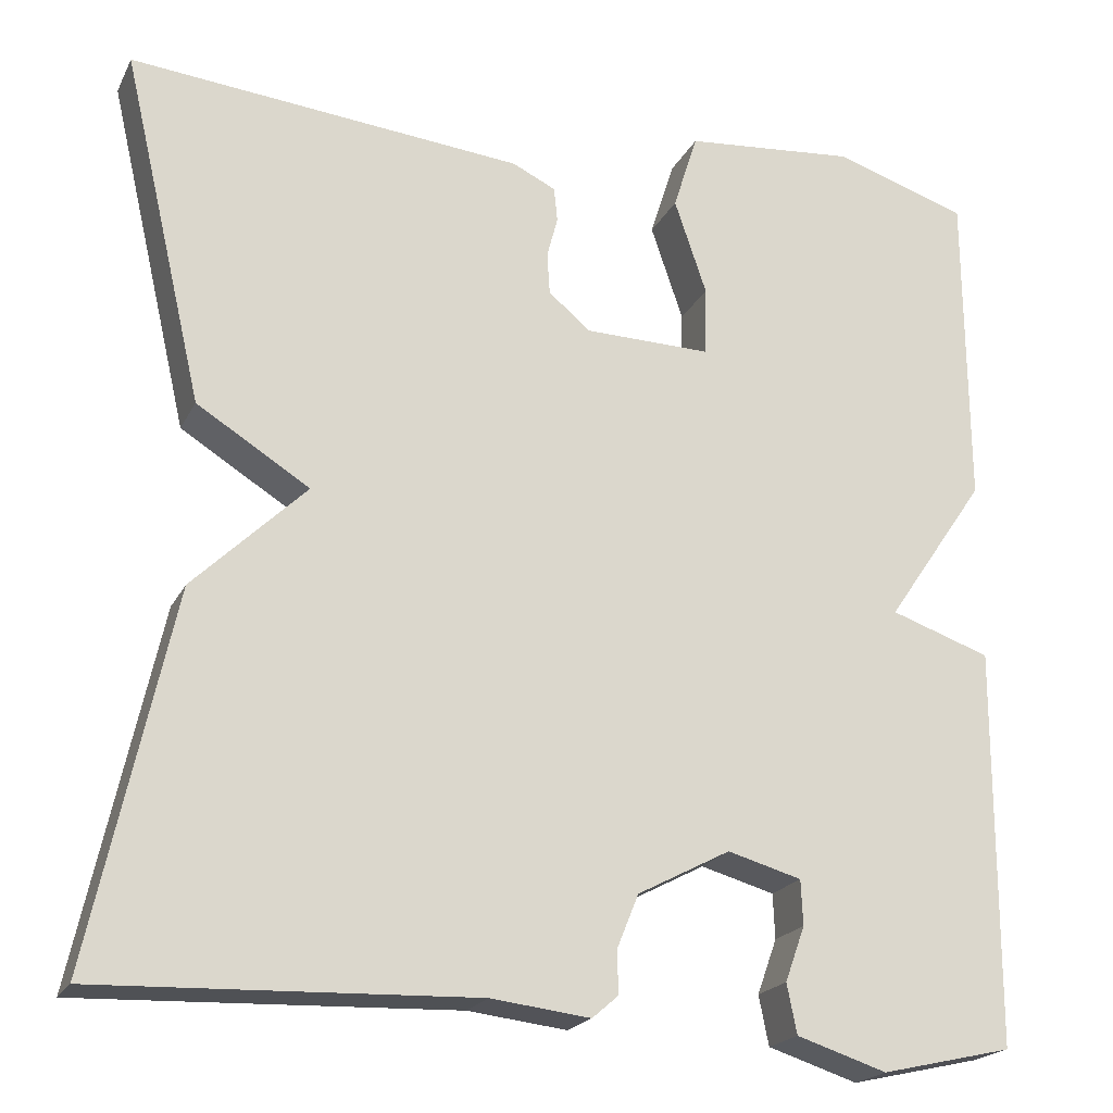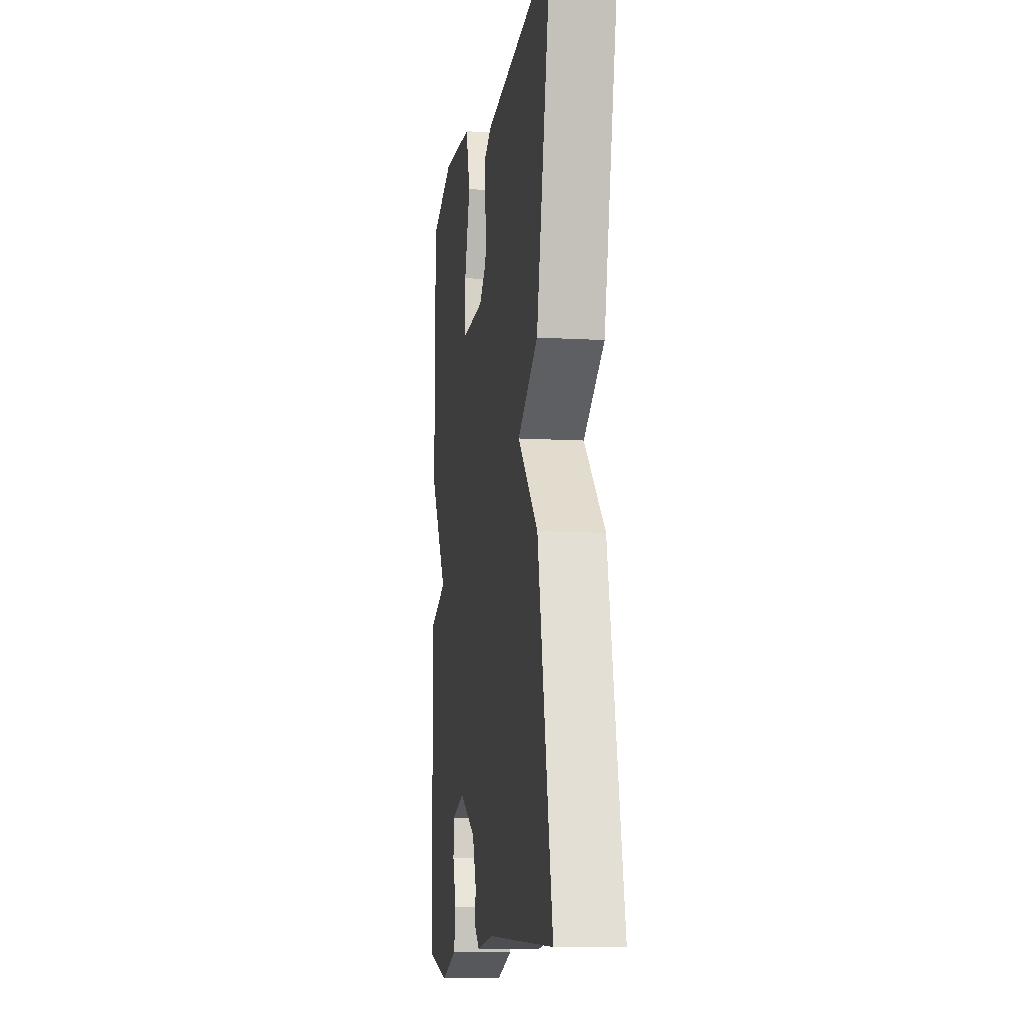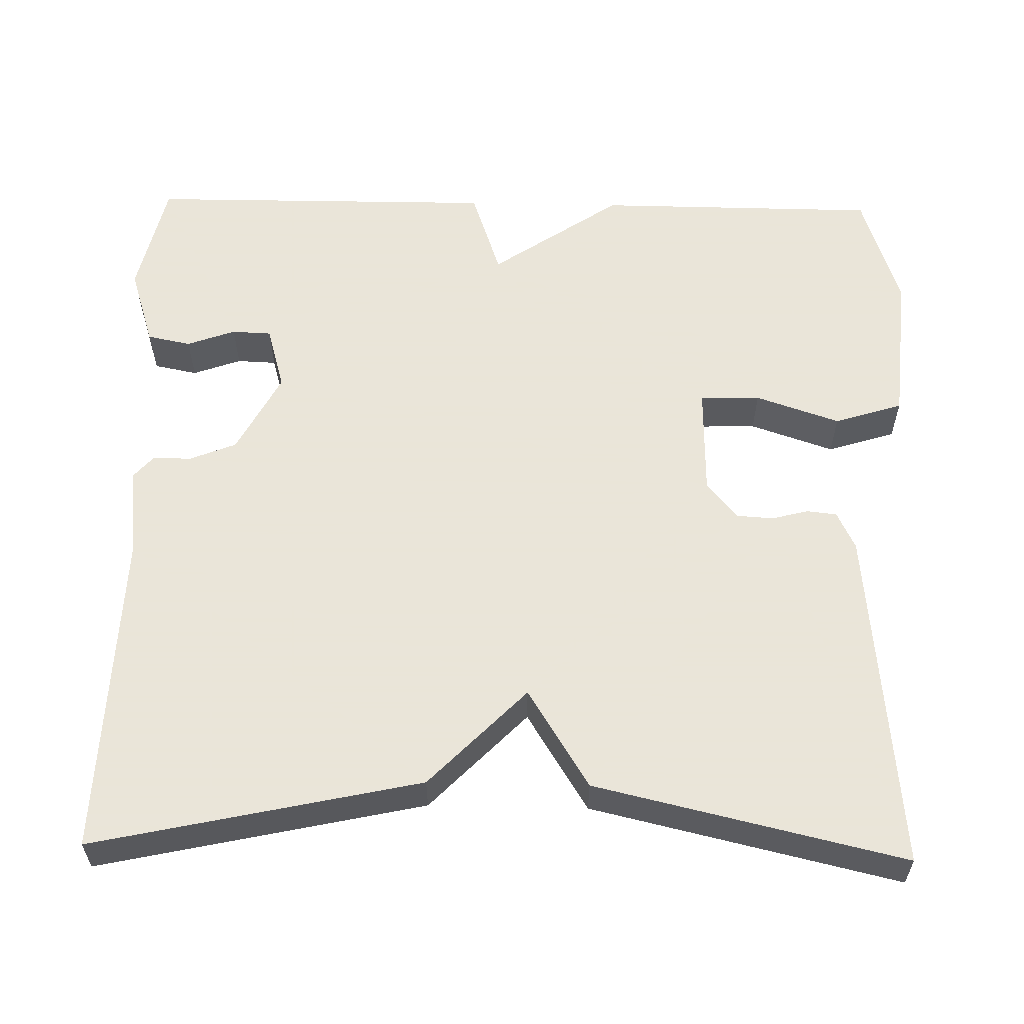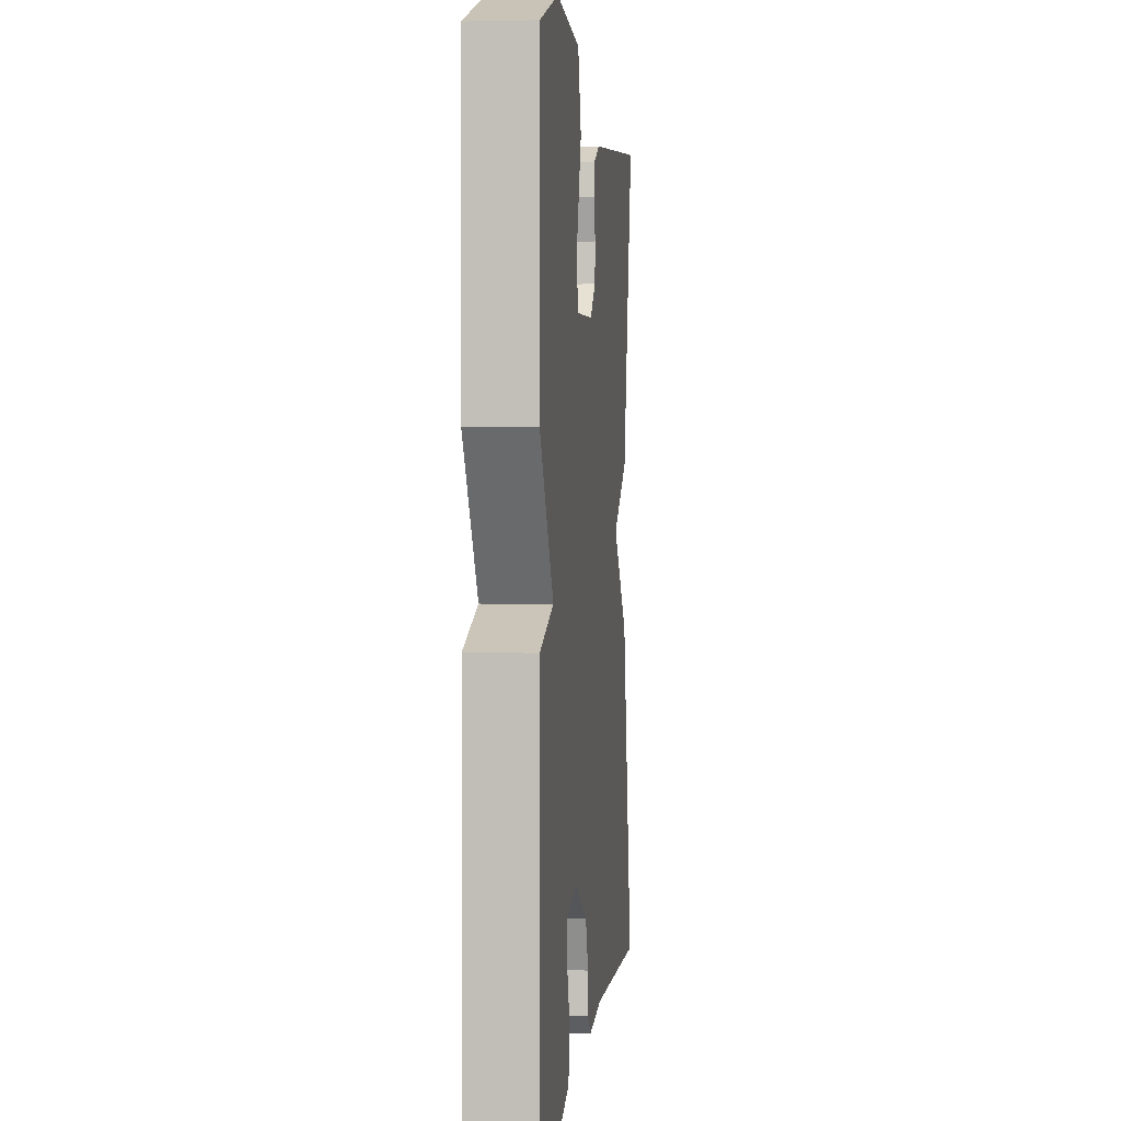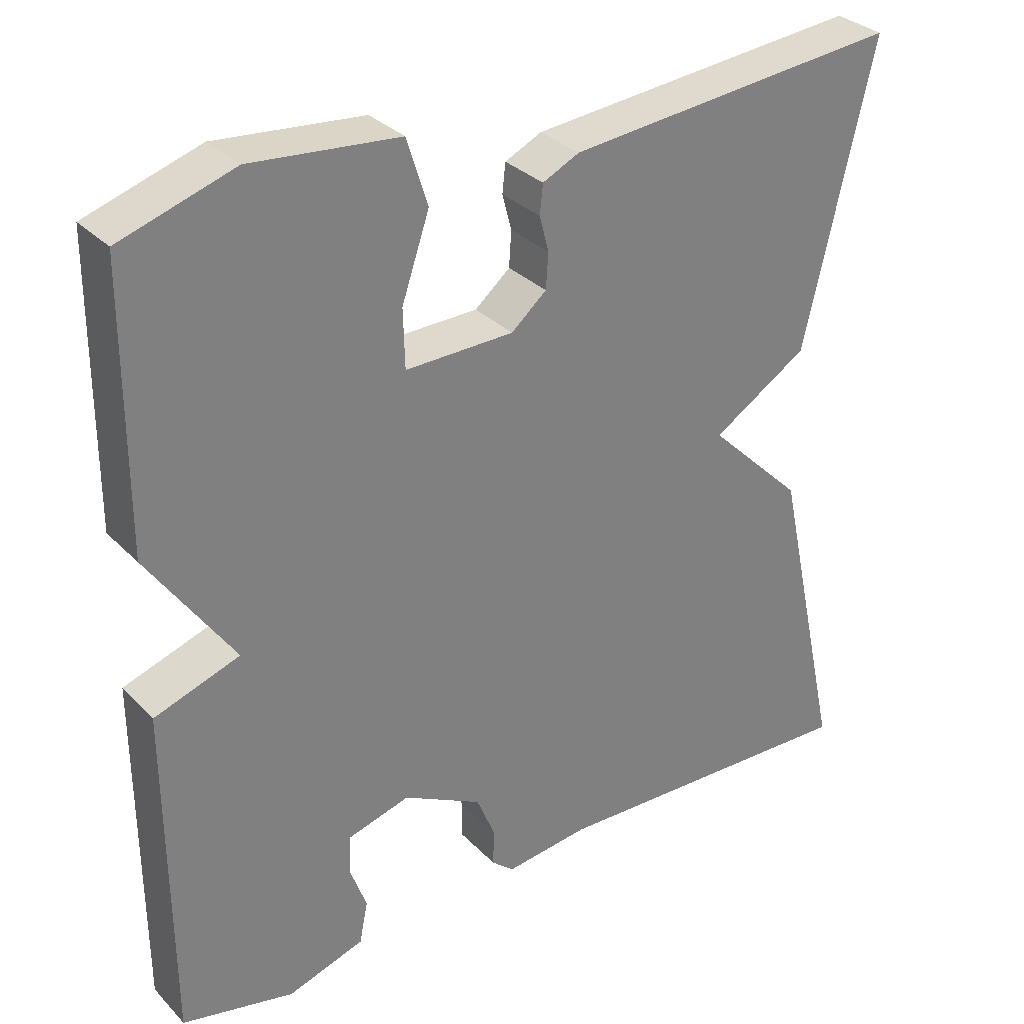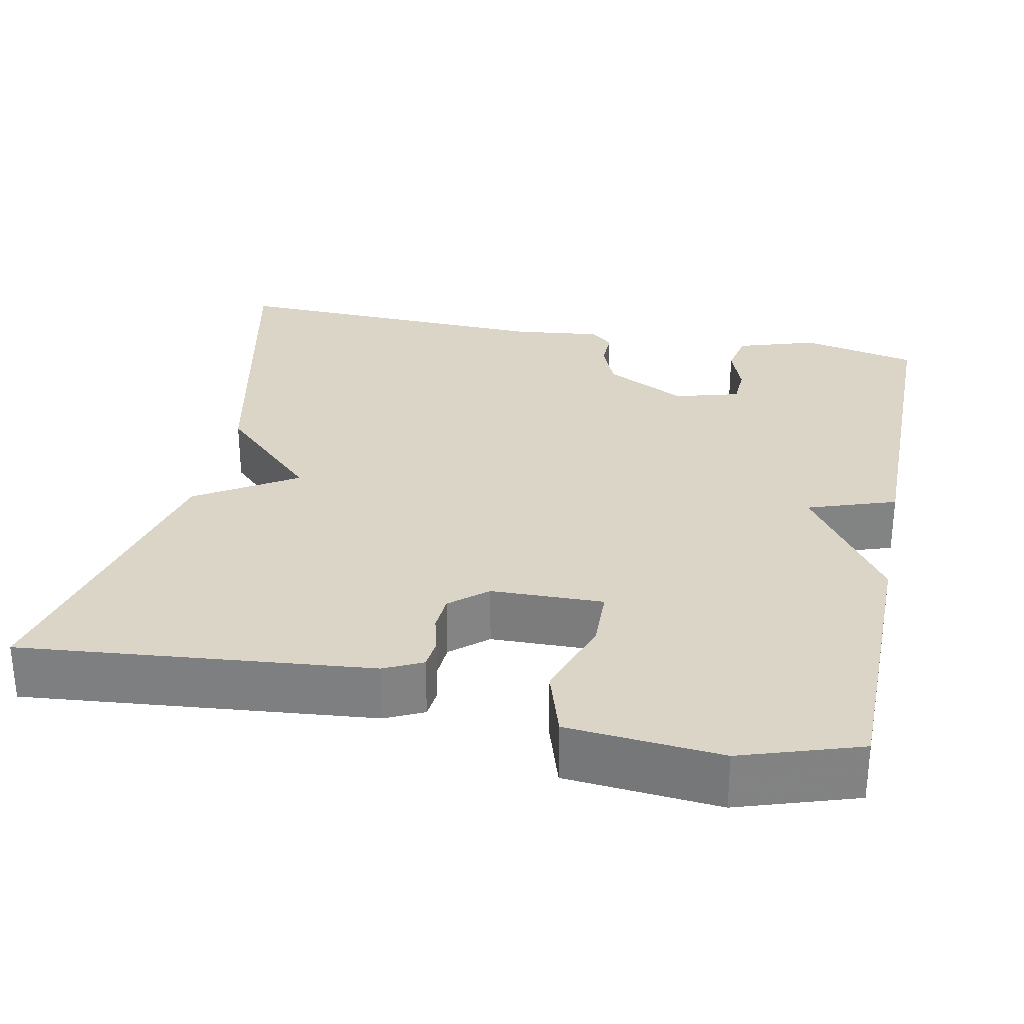
<metadata>
{"format":"obj","ext":"obj","renderer":"f3d","projection":"perspective","resolution":1024,"background":"white","views":[{"elev":-20.6,"azim":-20.4,"up":"+Z"},{"elev":-10.6,"azim":-98.4,"up":"+Z"},{"elev":58.6,"azim":-88.8,"up":"+Y"},{"elev":1.9,"azim":96.1,"up":"+Z"},{"elev":31.4,"azim":144.4,"up":"+Z"},{"elev":29.5,"azim":11.4,"up":"+Y"}]}
</metadata>
<code>
v 0.5 0.07 0.5
v 0.502 0.07 0.142
v 0.391 0.07 -0.02
v 0.502 0.07 -0.058
v 0.5 0.07 -0.5
v 0.354 0.07 -0.533
v 0.254 0.07 -0.501
v 0.243 0.07 -0.446
v 0.265 0.07 -0.385
v 0.263 0.07 -0.335
v 0.181 0.07 -0.312
v 0.078 0.07 -0.366
v 0.054 0.07 -0.425
v 0.055 0.07 -0.473
v 0.026 0.07 -0.498
v -0.084 0.07 -0.485
v -0.5 0.07 -0.5
v -0.41 0.07 -0.089
v -0.285 0.07 0.033
v -0.41 0.07 0.111
v -0.5 0.07 0.5
v -0.063 0.07 0.458
v -0.015 0.07 0.435
v -0.011 0.07 0.397
v -0.023 0.07 0.351
v -0.02 0.07 0.305
v 0.026 0.07 0.266
v 0.167 0.07 0.263
v 0.169 0.07 0.339
v 0.133 0.07 0.445
v 0.16 0.07 0.531
v 0.352 0.07 0.548
v 0.5 0 0.5
v 0.502 0 0.142
v 0.391 0 -0.02
v 0.502 0 -0.058
v 0.5 0 -0.5
v 0.354 0 -0.533
v 0.254 0 -0.501
v 0.243 0 -0.446
v 0.265 0 -0.385
v 0.263 0 -0.335
v 0.181 0 -0.312
v 0.078 0 -0.366
v 0.054 0 -0.425
v 0.055 0 -0.473
v 0.026 0 -0.498
v -0.084 0 -0.485
v -0.5 0 -0.5
v -0.41 0 -0.089
v -0.285 0 0.033
v -0.41 0 0.111
v -0.5 0 0.5
v -0.063 0 0.458
v -0.015 0 0.435
v -0.011 0 0.397
v -0.023 0 0.351
v -0.02 0 0.305
v 0.026 0 0.266
v 0.167 0 0.263
v 0.169 0 0.339
v 0.133 0 0.445
v 0.16 0 0.531
v 0.352 0 0.548
f 1 2 3
f 32 1 3
f 31 32 3
f 30 31 3
f 29 30 3
f 28 29 3
f 27 28 3
f 23 24 25
f 22 23 25
f 21 22 25
f 20 21 25
f 19 20 25
f 19 25 26
f 16 17 18 19
f 19 26 27
f 16 19 27
f 15 16 27
f 14 15 27
f 13 14 27
f 7 8 9
f 6 7 9
f 5 6 9
f 4 5 9
f 3 4 9 10
f 27 3 10 11
f 12 13 27
f 11 12 27
f 35 34 33
f 35 33 64
f 35 64 63
f 35 63 62
f 35 62 61
f 35 61 60
f 35 60 59
f 57 56 55
f 57 55 54
f 57 54 53
f 57 53 52
f 57 52 51
f 58 57 51
f 51 50 49 48
f 59 58 51
f 59 51 48
f 59 48 47
f 59 47 46
f 59 46 45
f 41 40 39
f 41 39 38
f 41 38 37
f 41 37 36
f 42 41 36 35
f 43 42 35 59
f 59 45 44
f 59 44 43
f 1 33 34 2
f 2 34 35 3
f 3 35 36 4
f 4 36 37 5
f 5 37 38 6
f 6 38 39 7
f 7 39 40 8
f 8 40 41 9
f 9 41 42 10
f 10 42 43 11
f 11 43 44 12
f 12 44 45 13
f 13 45 46 14
f 14 46 47 15
f 15 47 48 16
f 16 48 49 17
f 17 49 50 18
f 18 50 51 19
f 19 51 52 20
f 20 52 53 21
f 21 53 54 22
f 22 54 55 23
f 23 55 56 24
f 24 56 57 25
f 25 57 58 26
f 26 58 59 27
f 27 59 60 28
f 28 60 61 29
f 29 61 62 30
f 30 62 63 31
f 31 63 64 32
f 32 64 33 1

</code>
